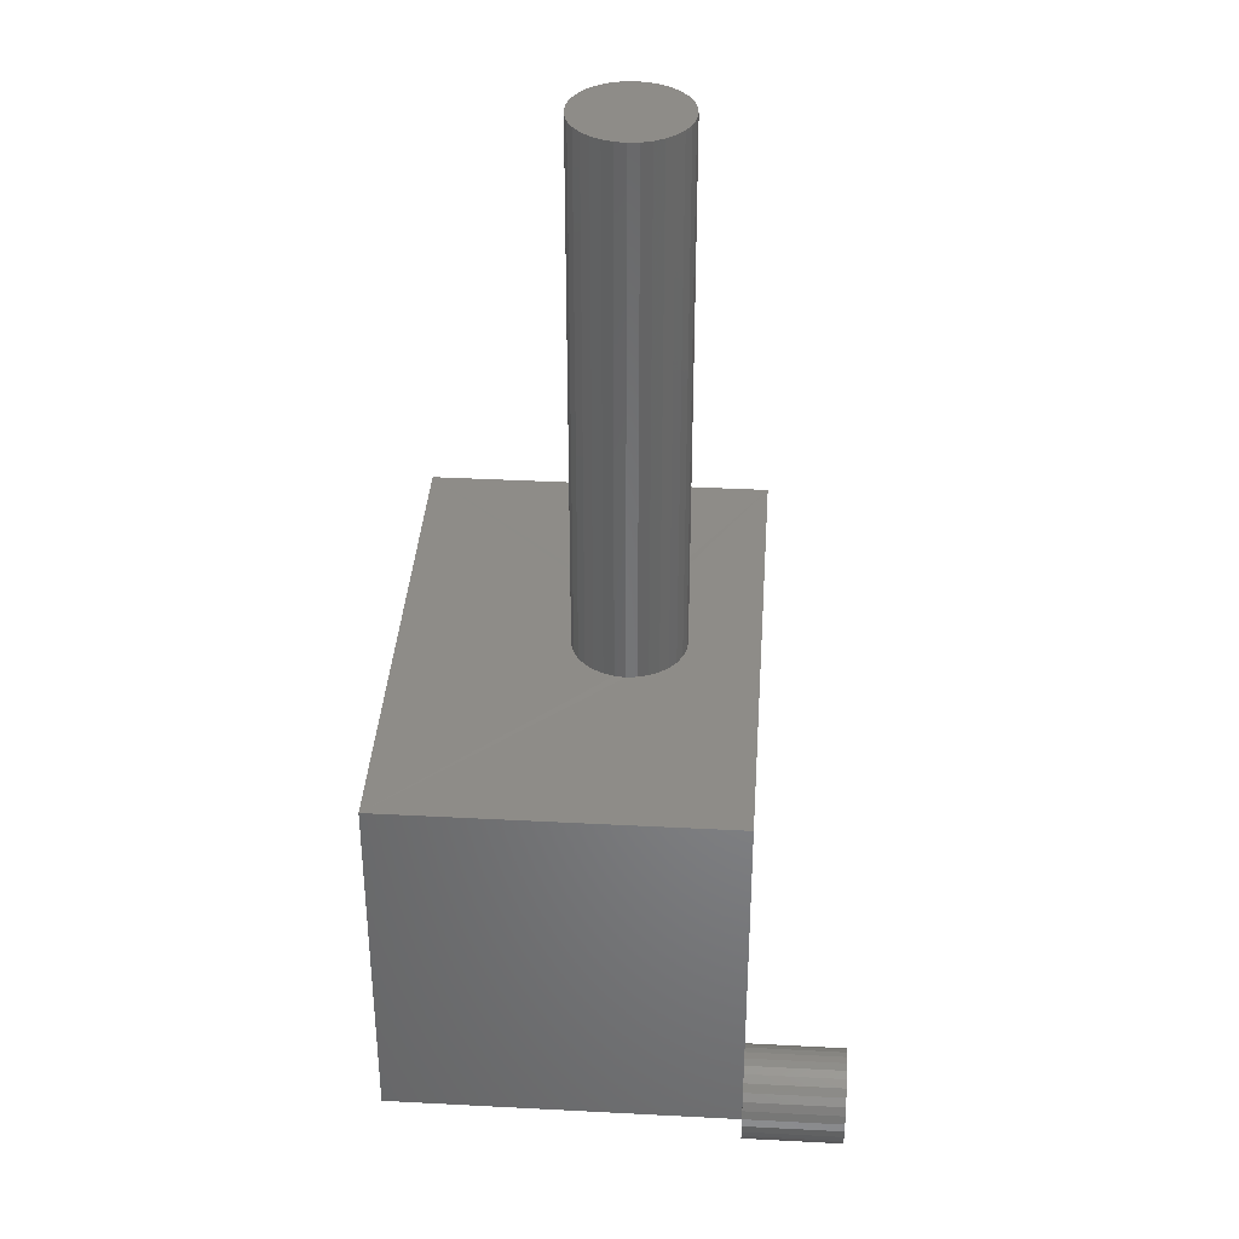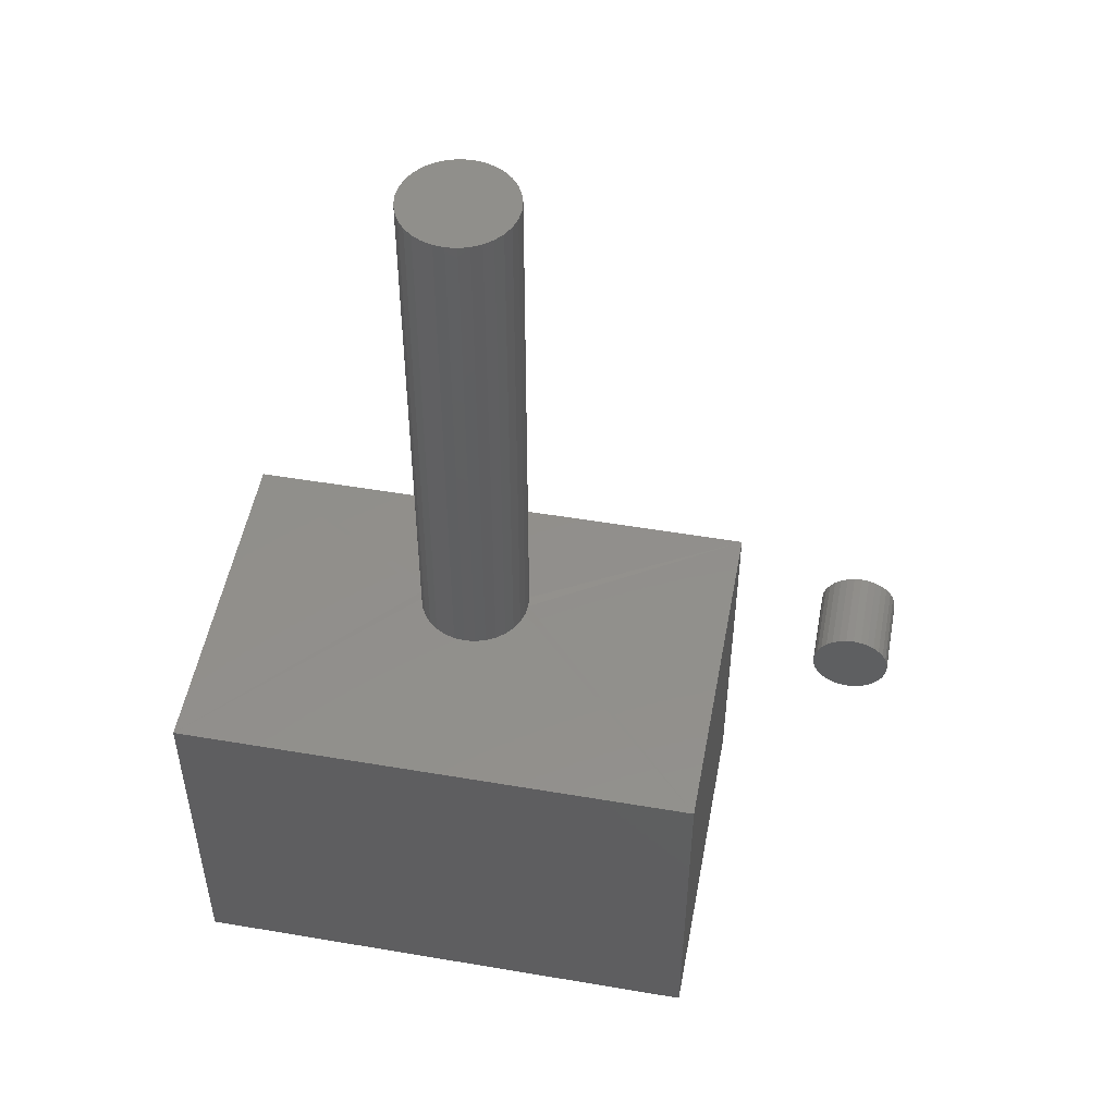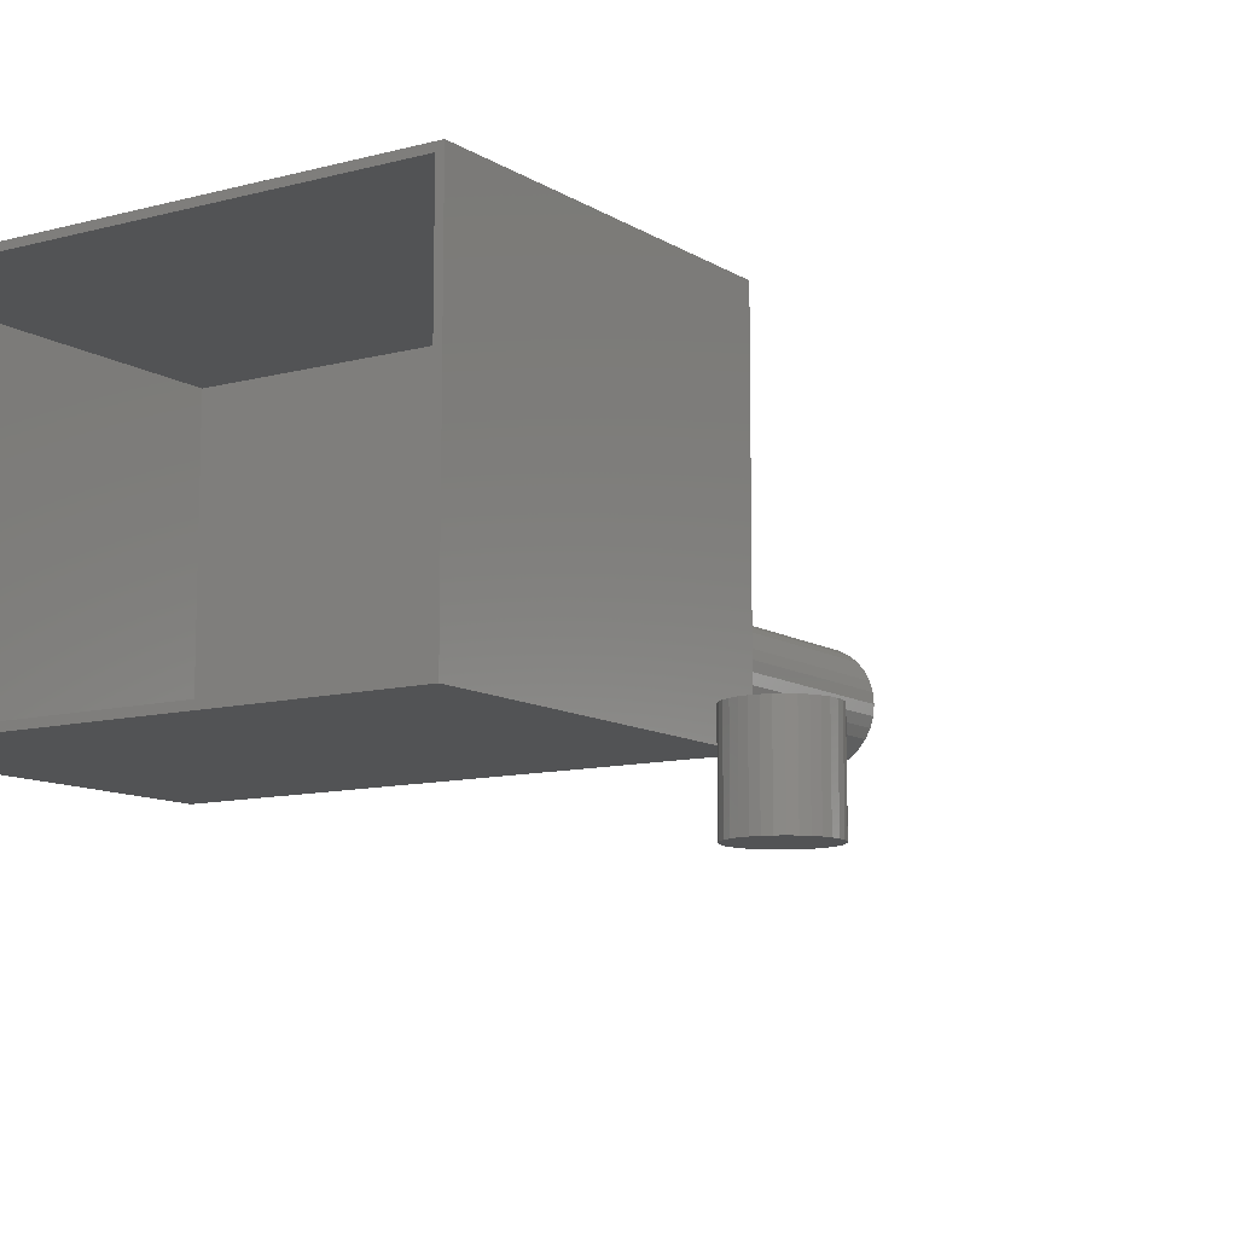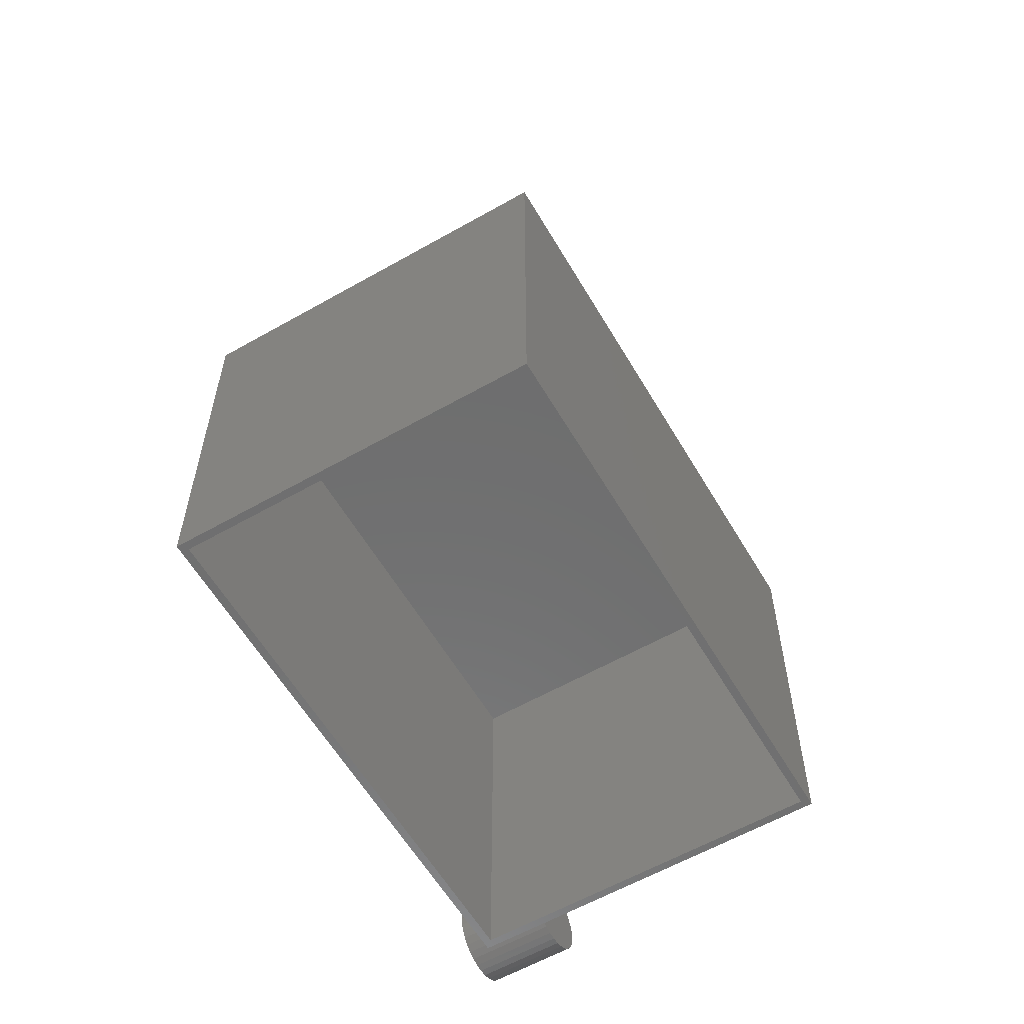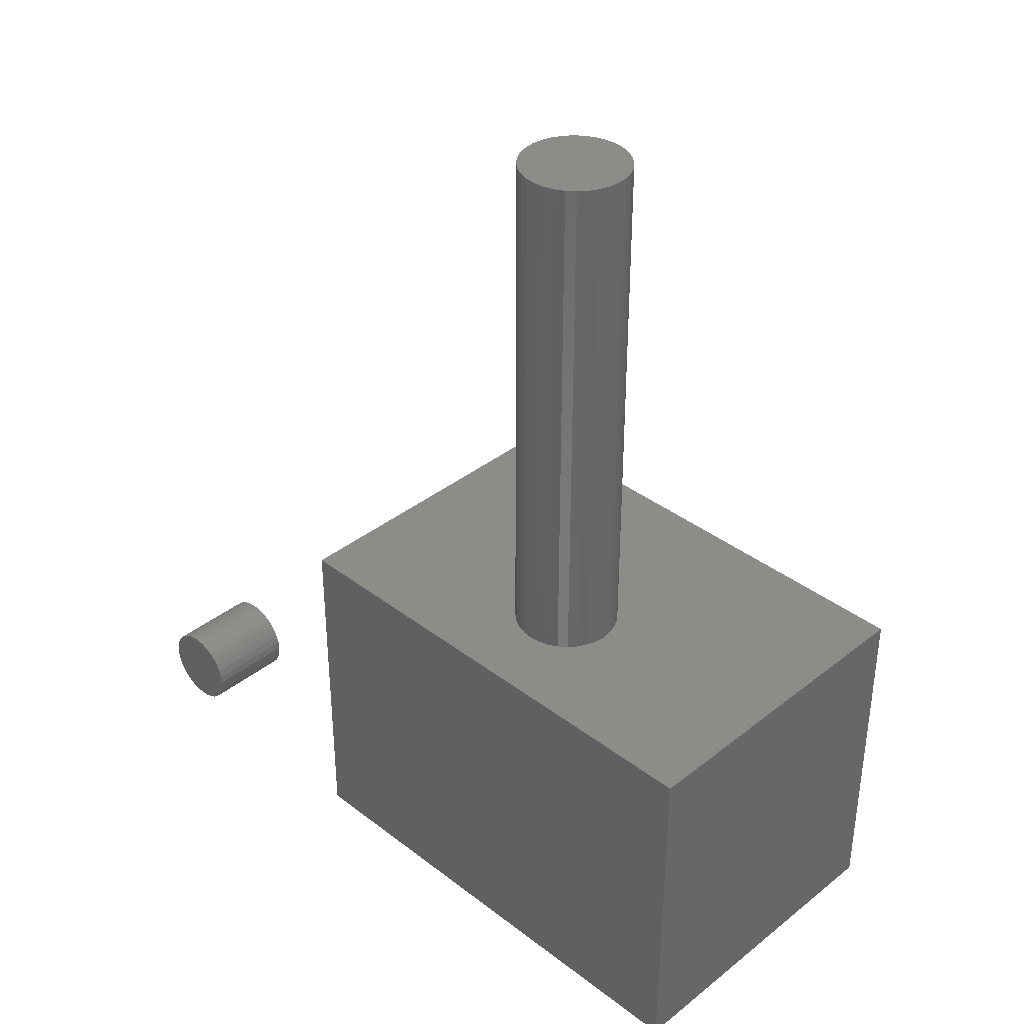
<metadata>
{"format":"stl","ext":"stl","renderer":"f3d","projection":"perspective","resolution":1024,"background":"white","views":[{"elev":37.4,"azim":93.9,"up":"+Y"},{"elev":51.1,"azim":10.5,"up":"+Y"},{"elev":-10.5,"azim":33.6,"up":"+Z"},{"elev":-59.6,"azim":-59.7,"up":"+Y"},{"elev":37.0,"azim":-135.4,"up":"+Y"}]}
</metadata>
<code>
# stl→obj: 208 verts, 404 faces
v -0.1406 0.09433 0.4609
v 0.4141 0.09433 0.4609
v 0.1588 0.09433 0.2813
v 0.1477 0.09433 0.2846
v 0.1361 0.09433 0.2858
v 0.1246 0.09433 0.2846
v 0.1134 0.09433 0.2813
v 0.1032 0.09433 0.2758
v 0.09423 0.09433 0.2684
v 0.08687 0.09433 0.2595
v 0.0814 0.09433 0.2492
v 0.07803 0.09433 0.2381
v 0.07689 0.09375 0.2266
v -0.1406 0.09433 0.09375
v 0.4141 0.09433 0.09375
v 0.1477 0.09433 0.1685
v 0.1588 0.09433 0.1719
v 0.169 0.09433 0.1773
v 0.178 0.09433 0.1847
v 0.1853 0.09433 0.1937
v 0.1908 0.09433 0.2039
v 0.1942 0.09433 0.215
v 0.1953 0.09375 0.2266
v 0.07803 0.09433 0.215
v 0.0814 0.09433 0.2039
v 0.08687 0.09433 0.1937
v 0.09423 0.09433 0.1847
v 0.1032 0.09433 0.1773
v 0.1134 0.09433 0.1719
v 0.1246 0.09433 0.1685
v 0.1361 0.09433 0.1674
v 0.1942 0.09433 0.2381
v 0.1908 0.09433 0.2492
v 0.1853 0.09433 0.2595
v 0.178 0.09433 0.2684
v 0.169 0.09433 0.2758
v 0.07689 0.6797 0.2266
v 0.07803 0.6797 0.215
v 0.0814 0.6797 0.2039
v 0.08687 0.6797 0.1937
v 0.09423 0.6797 0.1847
v 0.1032 0.6797 0.1773
v 0.1134 0.6797 0.1719
v 0.1246 0.6797 0.1685
v 0.1361 0.6797 0.1674
v 0.1477 0.6797 0.1685
v 0.1588 0.6797 0.1719
v 0.169 0.6797 0.1773
v 0.178 0.6797 0.1847
v 0.1853 0.6797 0.1937
v 0.1908 0.6797 0.2039
v 0.1942 0.6797 0.215
v 0.1953 0.6797 0.2266
v 0.1942 0.6797 0.2381
v 0.1908 0.6797 0.2492
v 0.1853 0.6797 0.2595
v 0.178 0.6797 0.2684
v 0.169 0.6797 0.2758
v 0.1588 0.6797 0.2813
v 0.1477 0.6797 0.2846
v 0.1361 0.6797 0.2858
v 0.1246 0.6797 0.2846
v 0.1134 0.6797 0.2813
v 0.1032 0.6797 0.2758
v 0.09423 0.6797 0.2684
v 0.08687 0.6797 0.2595
v 0.0814 0.6797 0.2492
v 0.07803 0.6797 0.2381
v -0.1406 -0.2969 0.09375
v -0.1328 -0.2969 0.1016
v -0.1406 -0.2969 0.4609
v 0.4141 -0.2969 0.09375
v 0.4062 -0.2969 0.1016
v 0.4141 -0.2969 0.4609
v -0.1328 -0.2969 0.4531
v 0.4062 -0.2969 0.4531
v 0.4062 0.08651 0.4531
v 0.4062 0.08651 0.1016
v -0.1328 0.08651 0.4531
v -0.1328 0.08651 0.1016
v 0.5546 -0.1371 0.007812
v 0.5616 -0.1364 0.08594
v 0.5616 -0.1364 0.007812
v 0.5682 -0.1344 0.08594
v 0.5682 -0.1344 0.007812
v 0.5744 -0.1311 0.08594
v 0.5744 -0.1311 0.007812
v 0.5798 -0.1267 0.08594
v 0.5798 -0.1267 0.007812
v 0.5842 -0.1213 0.08594
v 0.5842 -0.1213 0.007812
v 0.5875 -0.1151 0.08594
v 0.5875 -0.1151 0.007812
v 0.5895 -0.1084 0.08594
v 0.5895 -0.1084 0.007812
v 0.5902 -0.1015 0.08594
v 0.5902 -0.1015 0.007812
v 0.5546 -0.1371 0.08594
v 0.5477 -0.1364 0.007812
v 0.5477 -0.1364 0.08594
v 0.541 -0.1344 0.007812
v 0.541 -0.1344 0.08594
v 0.5348 -0.1311 0.007812
v 0.5348 -0.1311 0.08594
v 0.5294 -0.1267 0.007812
v 0.5294 -0.1267 0.08594
v 0.525 -0.1213 0.007812
v 0.525 -0.1213 0.08594
v 0.5217 -0.1151 0.007812
v 0.5217 -0.1151 0.08594
v 0.5197 -0.1084 0.007812
v 0.5197 -0.1084 0.08594
v 0.519 -0.1015 0.007812
v 0.519 -0.1015 0.08594
v 0.5546 -0.06587 0.007812
v 0.5477 -0.06656 0.08594
v 0.5477 -0.06656 0.007812
v 0.541 -0.06858 0.08594
v 0.541 -0.06858 0.007812
v 0.5348 -0.07187 0.08594
v 0.5348 -0.07187 0.007812
v 0.5294 -0.0763 0.08594
v 0.5294 -0.0763 0.007812
v 0.525 -0.0817 0.08594
v 0.525 -0.0817 0.007812
v 0.5217 -0.08785 0.08594
v 0.5217 -0.08785 0.007812
v 0.5197 -0.09453 0.08594
v 0.5197 -0.09453 0.007812
v 0.5546 -0.06587 0.08594
v 0.5616 -0.06656 0.007812
v 0.5616 -0.06656 0.08594
v 0.5682 -0.06858 0.007812
v 0.5682 -0.06858 0.08594
v 0.5744 -0.07187 0.007812
v 0.5744 -0.07187 0.08594
v 0.5798 -0.0763 0.007812
v 0.5798 -0.0763 0.08594
v 0.5842 -0.0817 0.007812
v 0.5842 -0.0817 0.08594
v 0.5875 -0.08785 0.007812
v 0.5875 -0.08785 0.08594
v 0.5895 -0.09453 0.007812
v 0.5895 -0.09453 0.08594
v 0.5546 -0.05806 0.09375
v 0.5461 -0.05889 0.09375
v 0.538 -0.06136 0.09375
v 0.5631 -0.05889 0.09375
v 0.5712 -0.06136 0.09375
v 0.5305 -0.06538 0.09375
v 0.5787 -0.06538 0.09375
v 0.5239 -0.07078 0.09375
v 0.5853 -0.07078 0.09375
v 0.5185 -0.07736 0.09375
v 0.5907 -0.07736 0.09375
v 0.5145 -0.08486 0.09375
v 0.5947 -0.08486 0.09375
v 0.512 -0.09301 0.09375
v 0.5972 -0.09301 0.09375
v 0.5972 -0.11 0.09375
v 0.5145 -0.1181 0.09375
v 0.5947 -0.1181 0.09375
v 0.5185 -0.1256 0.09375
v 0.5907 -0.1256 0.09375
v 0.5239 -0.1322 0.09375
v 0.5853 -0.1322 0.09375
v 0.5305 -0.1376 0.09375
v 0.5787 -0.1376 0.09375
v 0.538 -0.1416 0.09375
v 0.5712 -0.1416 0.09375
v 0.5461 -0.1441 0.09375
v 0.5546 -0.1449 0.09375
v 0.5631 -0.1441 0.09375
v 0.598 -0.1015 0.09375
v 0.5112 -0.1015 0.09375
v 0.512 -0.11 0.09375
v 0.538 -0.06136 0
v 0.5461 -0.05889 0
v 0.5546 -0.05806 0
v 0.5631 -0.05889 0
v 0.5712 -0.06136 0
v 0.5305 -0.06538 0
v 0.5787 -0.06538 0
v 0.5239 -0.07078 0
v 0.5853 -0.07078 0
v 0.5185 -0.07736 0
v 0.5907 -0.07736 0
v 0.5145 -0.08486 0
v 0.5947 -0.08486 0
v 0.512 -0.09301 0
v 0.5972 -0.09301 0
v 0.5947 -0.1181 0
v 0.5145 -0.1181 0
v 0.5972 -0.11 0
v 0.5185 -0.1256 0
v 0.5907 -0.1256 0
v 0.5239 -0.1322 0
v 0.5853 -0.1322 0
v 0.5305 -0.1376 0
v 0.5787 -0.1376 0
v 0.538 -0.1416 0
v 0.5712 -0.1416 0
v 0.5461 -0.1441 0
v 0.5546 -0.1449 0
v 0.5631 -0.1441 0
v 0.512 -0.11 0
v 0.5112 -0.1015 0
v 0.598 -0.1015 0
f 1 2 3
f 1 3 4
f 1 4 5
f 1 5 6
f 1 6 7
f 1 7 8
f 1 8 9
f 1 9 10
f 1 10 11
f 1 11 12
f 1 12 13
f 1 13 14
f 15 16 17
f 15 17 18
f 15 18 19
f 15 19 20
f 15 20 21
f 15 21 22
f 15 22 23
f 15 23 2
f 14 13 24
f 14 24 25
f 14 25 26
f 14 26 27
f 14 27 28
f 14 28 29
f 14 29 30
f 14 30 31
f 14 31 16
f 14 16 15
f 2 23 32
f 2 32 33
f 2 33 34
f 2 34 35
f 2 35 36
f 2 36 3
f 13 37 24
f 24 37 38
f 24 38 25
f 25 38 39
f 25 39 26
f 26 39 40
f 26 40 27
f 27 40 41
f 27 41 28
f 28 41 42
f 28 42 29
f 29 42 43
f 29 43 30
f 30 43 44
f 30 44 31
f 31 44 45
f 31 45 16
f 16 45 46
f 16 46 17
f 17 46 47
f 17 47 18
f 18 47 48
f 18 48 19
f 19 48 49
f 19 49 20
f 20 49 50
f 20 50 21
f 21 50 51
f 21 51 22
f 22 51 52
f 22 52 23
f 23 52 53
f 23 53 32
f 32 53 54
f 32 54 33
f 33 54 55
f 33 55 34
f 34 55 56
f 34 56 35
f 35 56 57
f 35 57 36
f 36 57 58
f 36 58 3
f 3 58 59
f 3 59 4
f 4 59 60
f 4 60 5
f 5 60 61
f 5 61 6
f 6 61 62
f 6 62 7
f 7 62 63
f 7 63 8
f 8 63 64
f 8 64 9
f 9 64 65
f 9 65 10
f 10 65 66
f 10 66 11
f 11 66 67
f 11 67 12
f 12 67 68
f 12 68 13
f 13 68 37
f 60 62 61
f 62 60 59
f 62 59 63
f 63 59 58
f 63 58 64
f 64 58 57
f 64 57 65
f 65 57 56
f 65 56 66
f 66 56 55
f 66 55 67
f 39 50 40
f 40 50 49
f 40 49 41
f 41 49 48
f 41 48 42
f 42 48 47
f 42 47 43
f 43 47 46
f 43 46 44
f 44 46 45
f 67 55 68
f 68 55 54
f 68 54 37
f 37 54 53
f 37 53 38
f 38 53 52
f 38 52 39
f 39 52 51
f 39 51 50
f 69 70 71
f 69 72 70
f 72 73 70
f 72 74 73
f 70 75 71
f 74 71 75
f 74 75 76
f 74 76 73
f 76 77 73
f 73 77 78
f 79 75 80
f 80 75 70
f 80 70 78
f 78 70 73
f 79 77 75
f 75 77 76
f 77 79 78
f 78 79 80
f 81 82 83
f 83 82 84
f 83 84 85
f 85 84 86
f 85 86 87
f 87 86 88
f 87 88 89
f 89 88 90
f 89 90 91
f 91 90 92
f 91 92 93
f 93 92 94
f 93 94 95
f 95 94 96
f 95 96 97
f 82 81 98
f 98 81 99
f 98 99 100
f 100 99 101
f 100 101 102
f 102 101 103
f 102 103 104
f 104 103 105
f 104 105 106
f 106 105 107
f 106 107 108
f 108 107 109
f 108 109 110
f 110 109 111
f 110 111 112
f 112 111 113
f 112 113 114
f 115 116 117
f 117 116 118
f 117 118 119
f 119 118 120
f 119 120 121
f 121 120 122
f 121 122 123
f 123 122 124
f 123 124 125
f 125 124 126
f 125 126 127
f 127 126 128
f 127 128 129
f 129 128 114
f 129 114 113
f 116 115 130
f 130 115 131
f 130 131 132
f 132 131 133
f 132 133 134
f 134 133 135
f 134 135 136
f 136 135 137
f 136 137 138
f 138 137 139
f 138 139 140
f 140 139 141
f 140 141 142
f 142 141 143
f 142 143 144
f 144 143 97
f 144 97 96
f 115 117 119
f 131 115 119
f 131 119 133
f 133 119 121
f 133 121 135
f 135 121 123
f 135 123 137
f 137 123 125
f 137 125 139
f 139 125 127
f 139 127 141
f 141 127 129
f 141 129 143
f 95 109 93
f 93 109 107
f 93 107 91
f 91 107 105
f 91 105 89
f 89 105 103
f 89 103 87
f 87 103 101
f 87 101 85
f 85 101 99
f 85 99 81
f 85 81 83
f 143 129 97
f 97 129 113
f 97 113 95
f 95 113 111
f 95 111 109
f 118 116 130
f 118 130 132
f 134 118 132
f 120 118 134
f 136 120 134
f 122 120 136
f 138 122 136
f 124 122 138
f 140 124 138
f 126 124 140
f 142 126 140
f 128 126 142
f 144 128 142
f 92 110 94
f 108 110 92
f 90 108 92
f 106 108 90
f 88 106 90
f 104 106 88
f 86 104 88
f 102 104 86
f 84 102 86
f 100 102 84
f 98 100 84
f 82 98 84
f 110 112 94
f 94 112 114
f 94 114 96
f 96 114 128
f 96 128 144
f 71 74 1
f 1 74 2
f 69 14 72
f 72 14 15
f 1 14 71
f 71 14 69
f 74 72 2
f 2 72 15
f 145 146 147
f 148 145 147
f 148 147 149
f 149 147 150
f 149 150 151
f 151 150 152
f 151 152 153
f 153 152 154
f 153 154 155
f 155 154 156
f 155 156 157
f 157 156 158
f 157 158 159
f 160 161 162
f 162 161 163
f 162 163 164
f 164 163 165
f 164 165 166
f 166 165 167
f 166 167 168
f 168 167 169
f 168 169 170
f 170 169 171
f 170 171 172
f 170 172 173
f 159 158 174
f 174 158 175
f 174 175 160
f 160 175 176
f 160 176 161
f 177 178 179
f 177 179 180
f 181 177 180
f 182 177 181
f 183 182 181
f 184 182 183
f 185 184 183
f 186 184 185
f 187 186 185
f 188 186 187
f 189 188 187
f 190 188 189
f 191 190 189
f 192 193 194
f 195 193 192
f 196 195 192
f 197 195 196
f 198 197 196
f 199 197 198
f 200 199 198
f 201 199 200
f 202 201 200
f 203 201 202
f 204 203 202
f 205 204 202
f 193 206 194
f 194 206 207
f 194 207 208
f 208 207 190
f 208 190 191
f 208 174 194
f 194 174 160
f 194 160 192
f 192 160 162
f 192 162 196
f 196 162 164
f 196 164 198
f 198 164 166
f 198 166 200
f 200 166 168
f 200 168 202
f 202 168 170
f 202 170 205
f 205 170 173
f 205 173 204
f 204 173 172
f 204 172 203
f 203 172 171
f 203 171 201
f 201 171 169
f 201 169 199
f 199 169 167
f 199 167 197
f 197 167 165
f 197 165 195
f 195 165 163
f 195 163 193
f 193 163 161
f 193 161 206
f 206 161 176
f 206 176 207
f 207 176 175
f 207 175 190
f 190 175 158
f 190 158 188
f 188 158 156
f 188 156 186
f 186 156 154
f 186 154 184
f 184 154 152
f 184 152 182
f 182 152 150
f 182 150 177
f 177 150 147
f 177 147 178
f 178 147 146
f 178 146 179
f 179 146 145
f 179 145 180
f 180 145 148
f 180 148 181
f 181 148 149
f 181 149 183
f 183 149 151
f 183 151 185
f 185 151 153
f 185 153 187
f 187 153 155
f 187 155 189
f 189 155 157
f 189 157 191
f 191 157 159
f 191 159 208
f 208 159 174

</code>
